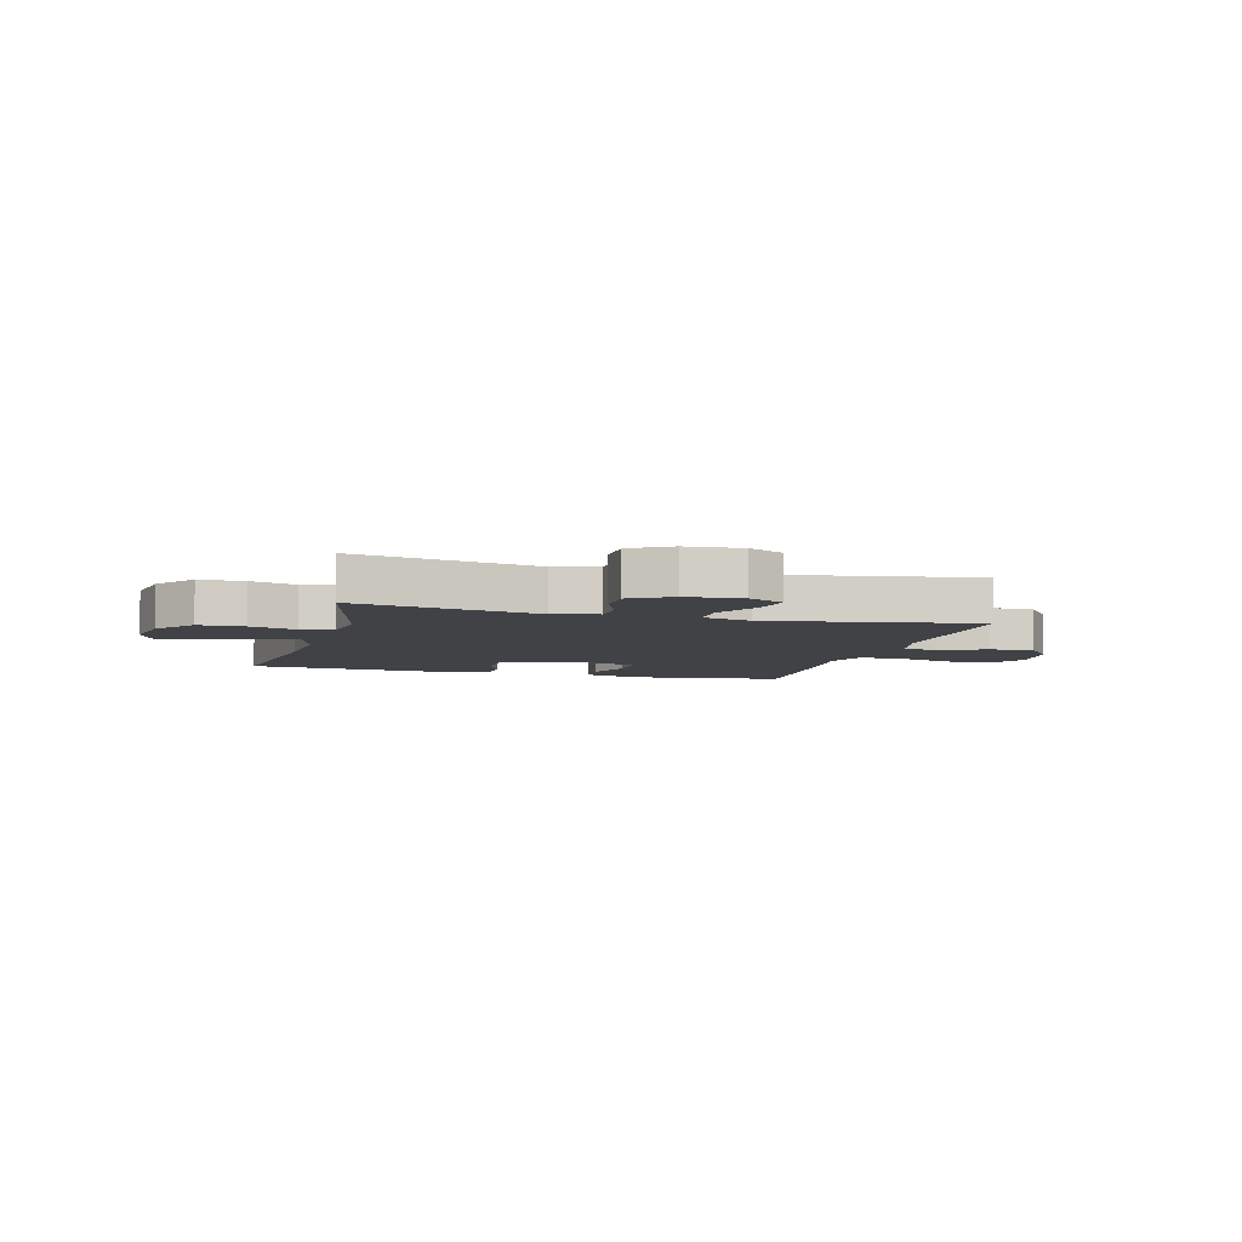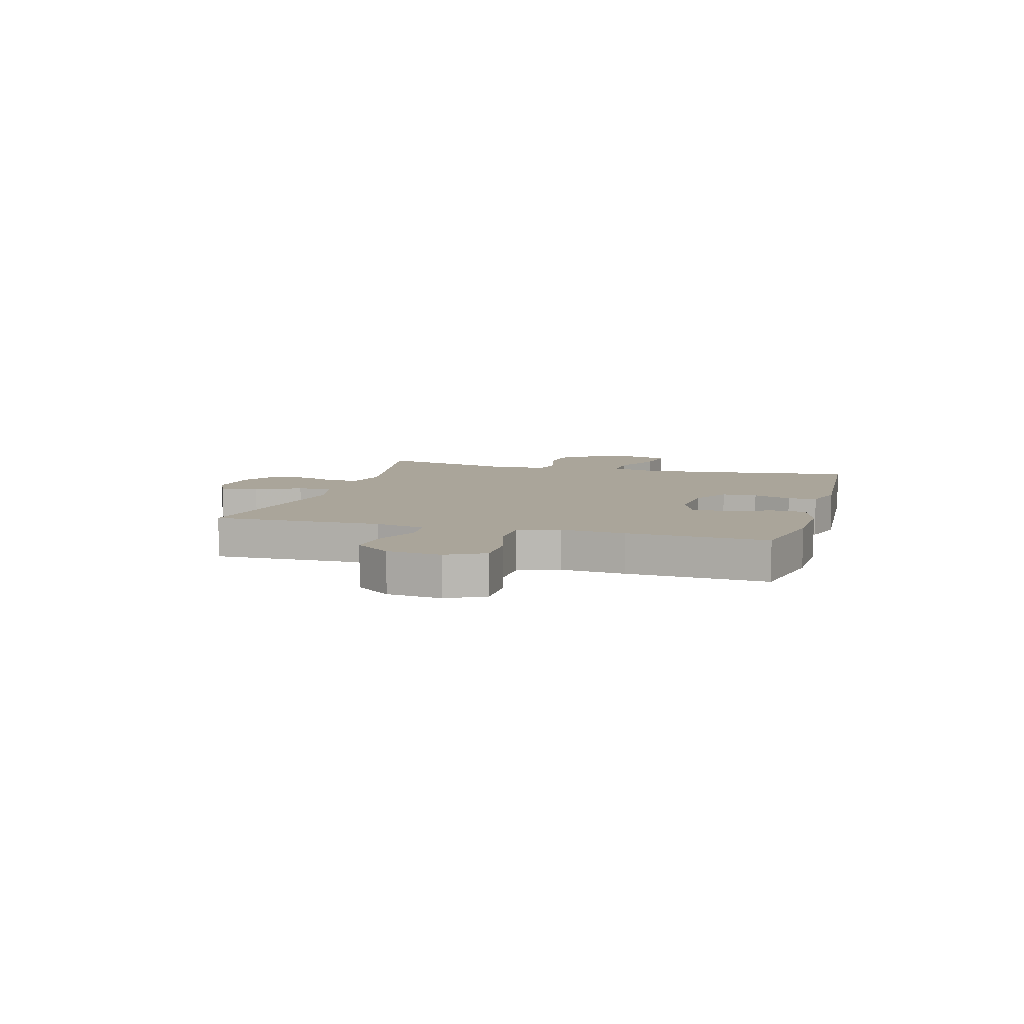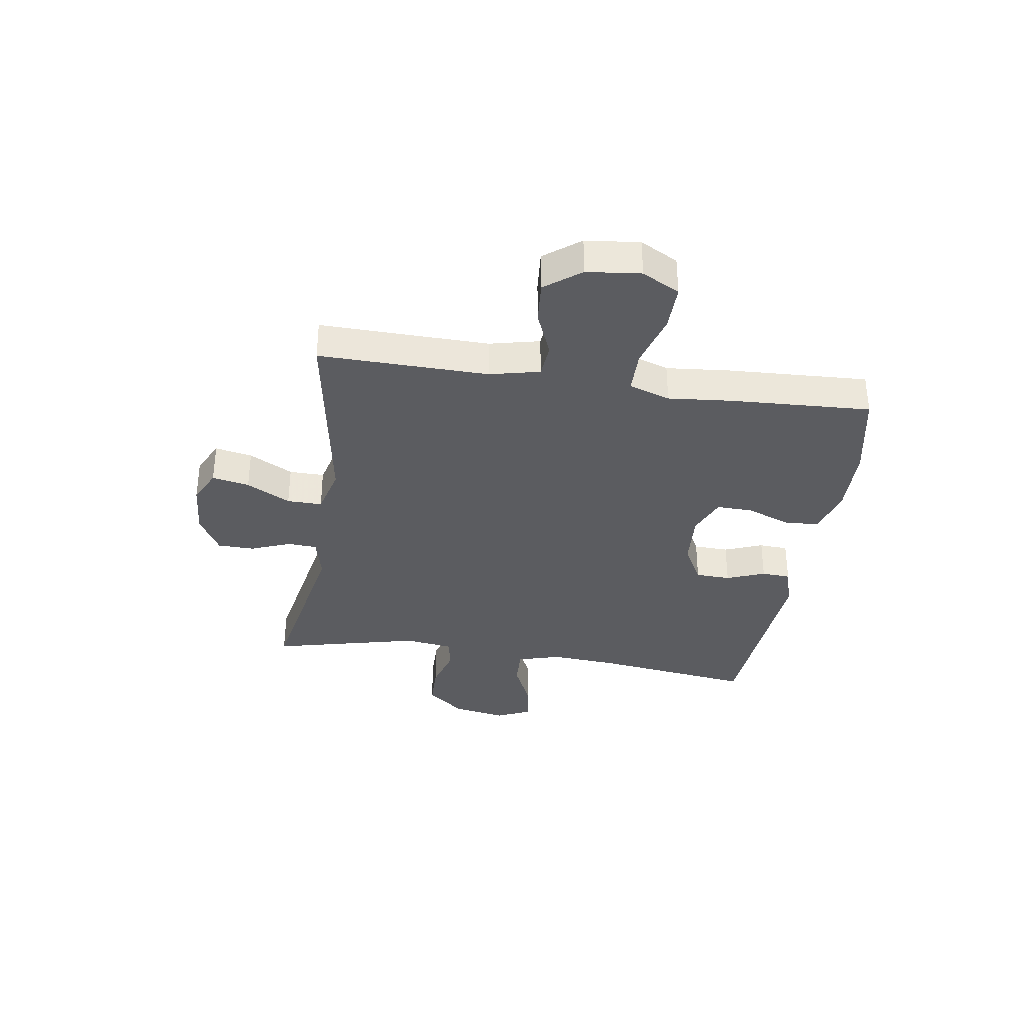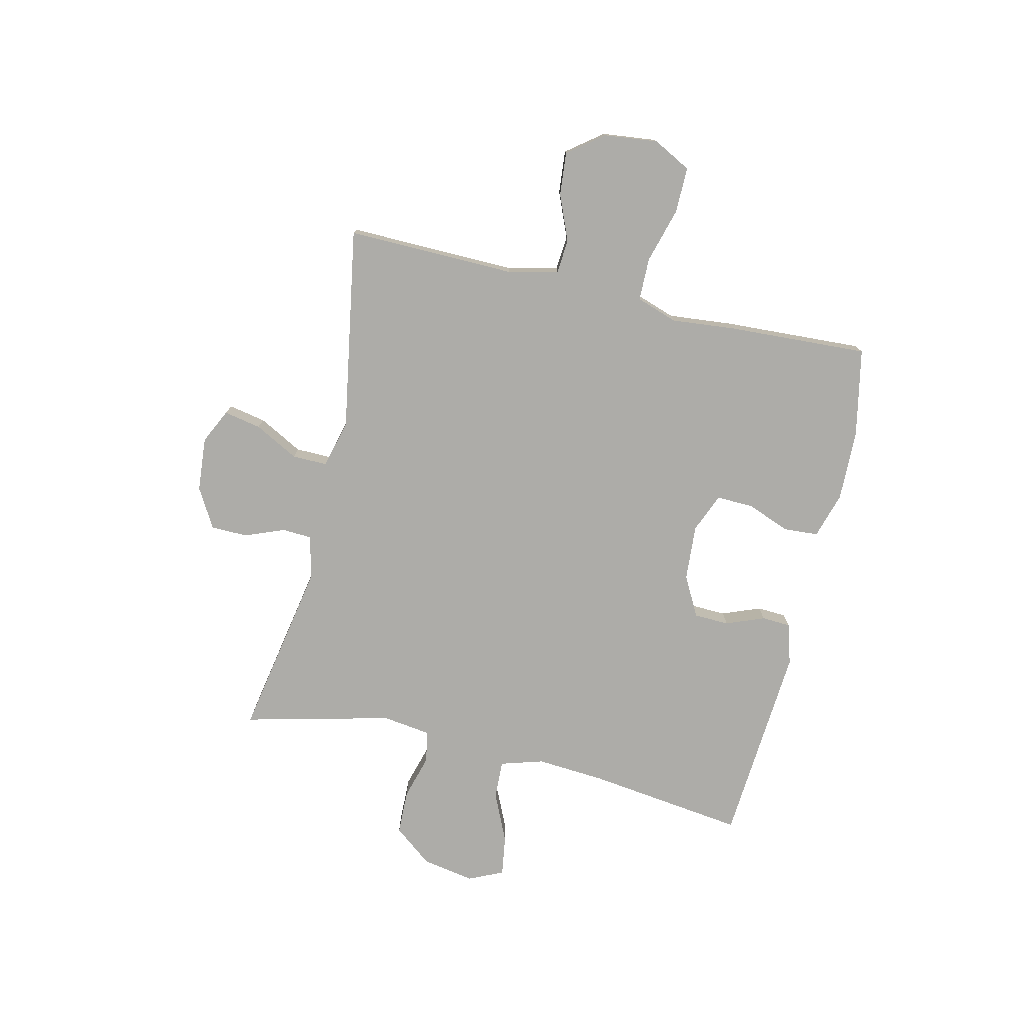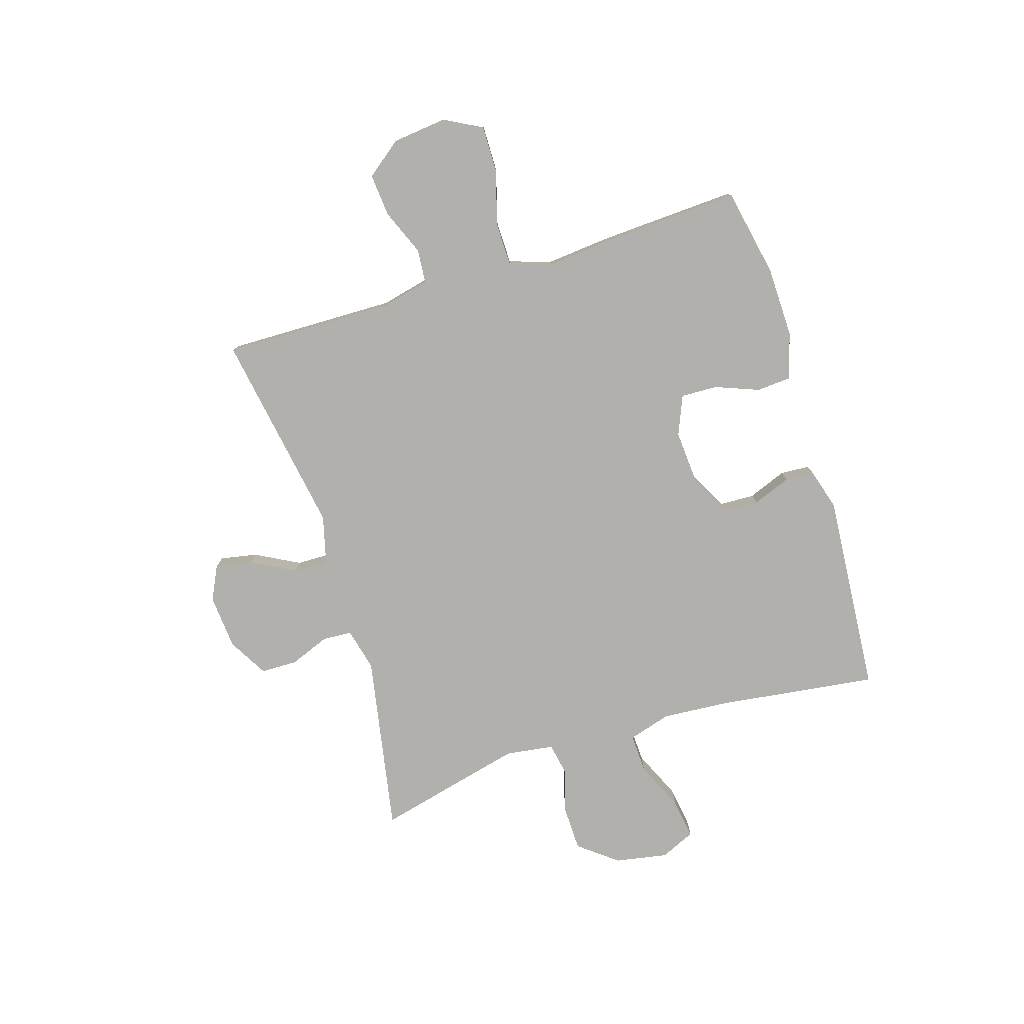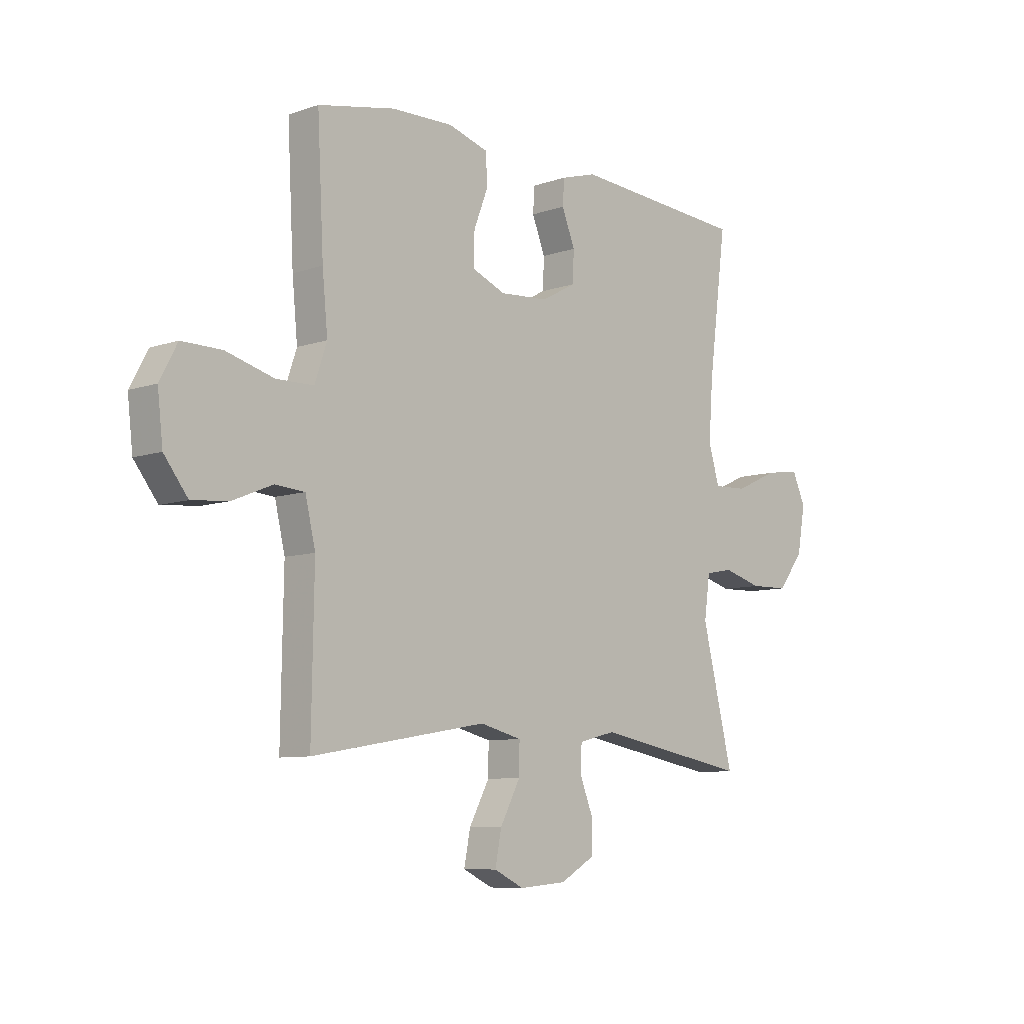
<metadata>
{"format":"obj","ext":"obj","renderer":"f3d","projection":"perspective","resolution":1024,"background":"white","views":[{"elev":-6.4,"azim":164.6,"up":"+Y"},{"elev":7.7,"azim":-74.2,"up":"+Y"},{"elev":-34.8,"azim":-98.8,"up":"+Y"},{"elev":-76.7,"azim":-103.1,"up":"+Y"},{"elev":-78.7,"azim":-72.8,"up":"+Y"},{"elev":-8.2,"azim":-46.4,"up":"+Z"}]}
</metadata>
<code>
v -0.5 0.07 0.5
v -0.341 0.07 0.532
v -0.213 0.07 0.535
v -0.13 0.07 0.51
v -0.126 0.07 0.448
v -0.156 0.07 0.37
v -0.158 0.07 0.304
v -0.088 0.07 0.275
v 0.013 0.07 0.282
v 0.085 0.07 0.321
v 0.087 0.07 0.384
v 0.06 0.07 0.453
v 0.063 0.07 0.505
v 0.137 0.07 0.527
v 0.5 0.07 0.5
v 0.463 0.07 0.215
v 0.454 0.07 0.092
v 0.477 0.07 0.015
v 0.547 0.07 0.018
v 0.635 0.07 0.058
v 0.708 0.07 0.069
v 0.736 0.07 0.007
v 0.719 0.07 -0.088
v 0.665 0.07 -0.157
v 0.585 0.07 -0.159
v 0.504 0.07 -0.136
v 0.447 0.07 -0.147
v 0.435 0.07 -0.234
v 0.5 0.07 -0.5
v 0.179 0.07 -0.441
v 0.102 0.07 -0.46
v 0.099 0.07 -0.513
v 0.127 0.07 -0.584
v 0.126 0.07 -0.65
v 0.055 0.07 -0.691
v -0.043 0.07 -0.699
v -0.105 0.07 -0.669
v -0.092 0.07 -0.602
v -0.05 0.07 -0.523
v -0.049 0.07 -0.46
v -0.136 0.07 -0.438
v -0.5 0.07 -0.5
v -0.495 0.07 -0.196
v -0.516 0.07 -0.106
v -0.577 0.07 -0.101
v -0.659 0.07 -0.135
v -0.736 0.07 -0.142
v -0.785 0.07 -0.078
v -0.796 0.07 0.019
v -0.76 0.07 0.087
v -0.677 0.07 0.086
v -0.578 0.07 0.058
v -0.501 0.07 0.059
v -0.476 0.07 0.133
v -0.487 0.07 0.248
v -0.5 0 0.5
v -0.341 0 0.532
v -0.213 0 0.535
v -0.13 0 0.51
v -0.126 0 0.448
v -0.156 0 0.37
v -0.158 0 0.304
v -0.088 0 0.275
v 0.013 0 0.282
v 0.085 0 0.321
v 0.087 0 0.384
v 0.06 0 0.453
v 0.063 0 0.505
v 0.137 0 0.527
v 0.5 0 0.5
v 0.463 0 0.215
v 0.454 0 0.092
v 0.477 0 0.015
v 0.547 0 0.018
v 0.635 0 0.058
v 0.708 0 0.069
v 0.736 0 0.007
v 0.719 0 -0.088
v 0.665 0 -0.157
v 0.585 0 -0.159
v 0.504 0 -0.136
v 0.447 0 -0.147
v 0.435 0 -0.234
v 0.5 0 -0.5
v 0.179 0 -0.441
v 0.102 0 -0.46
v 0.099 0 -0.513
v 0.127 0 -0.584
v 0.126 0 -0.65
v 0.055 0 -0.691
v -0.043 0 -0.699
v -0.105 0 -0.669
v -0.092 0 -0.602
v -0.05 0 -0.523
v -0.049 0 -0.46
v -0.136 0 -0.438
v -0.5 0 -0.5
v -0.495 0 -0.196
v -0.516 0 -0.106
v -0.577 0 -0.101
v -0.659 0 -0.135
v -0.736 0 -0.142
v -0.785 0 -0.078
v -0.796 0 0.019
v -0.76 0 0.087
v -0.677 0 0.086
v -0.578 0 0.058
v -0.501 0 0.059
v -0.476 0 0.133
v -0.487 0 0.248
f 54 55 1 2
f 53 54 2 3
f 49 50 51 52
f 49 52 53
f 48 49 53
f 45 46 47 48
f 44 45 48 53
f 43 44 53 3
f 41 42 43 3
f 36 37 38 39
f 36 39 40
f 35 36 40
f 32 33 34 35
f 31 32 35 40
f 30 31 40 41
f 28 29 30
f 27 28 30 41
f 23 24 25 26
f 23 26 27
f 22 23 27
f 19 20 21 22
f 18 19 22 27
f 17 18 27 41
f 13 14 15 16
f 11 12 13 16
f 10 11 16 17
f 9 10 17 41
f 3 4 5 6
f 3 6 7
f 41 3 7
f 8 9 41
f 7 8 41
f 57 56 110 109
f 58 57 109 108
f 107 106 105 104
f 108 107 104
f 108 104 103
f 103 102 101 100
f 108 103 100 99
f 58 108 99 98
f 58 98 97 96
f 94 93 92 91
f 95 94 91
f 95 91 90
f 90 89 88 87
f 95 90 87 86
f 96 95 86 85
f 85 84 83
f 96 85 83 82
f 81 80 79 78
f 82 81 78
f 82 78 77
f 77 76 75 74
f 82 77 74 73
f 96 82 73 72
f 71 70 69 68
f 71 68 67 66
f 72 71 66 65
f 96 72 65 64
f 61 60 59 58
f 62 61 58
f 62 58 96
f 96 64 63
f 96 63 62
f 1 56 57 2
f 2 57 58 3
f 3 58 59 4
f 4 59 60 5
f 5 60 61 6
f 6 61 62 7
f 7 62 63 8
f 8 63 64 9
f 9 64 65 10
f 10 65 66 11
f 11 66 67 12
f 12 67 68 13
f 13 68 69 14
f 14 69 70 15
f 15 70 71 16
f 16 71 72 17
f 17 72 73 18
f 18 73 74 19
f 19 74 75 20
f 20 75 76 21
f 21 76 77 22
f 22 77 78 23
f 23 78 79 24
f 24 79 80 25
f 25 80 81 26
f 26 81 82 27
f 27 82 83 28
f 28 83 84 29
f 29 84 85 30
f 30 85 86 31
f 31 86 87 32
f 32 87 88 33
f 33 88 89 34
f 34 89 90 35
f 35 90 91 36
f 36 91 92 37
f 37 92 93 38
f 38 93 94 39
f 39 94 95 40
f 40 95 96 41
f 41 96 97 42
f 42 97 98 43
f 43 98 99 44
f 44 99 100 45
f 45 100 101 46
f 46 101 102 47
f 47 102 103 48
f 48 103 104 49
f 49 104 105 50
f 50 105 106 51
f 51 106 107 52
f 52 107 108 53
f 53 108 109 54
f 54 109 110 55
f 55 110 56 1

</code>
